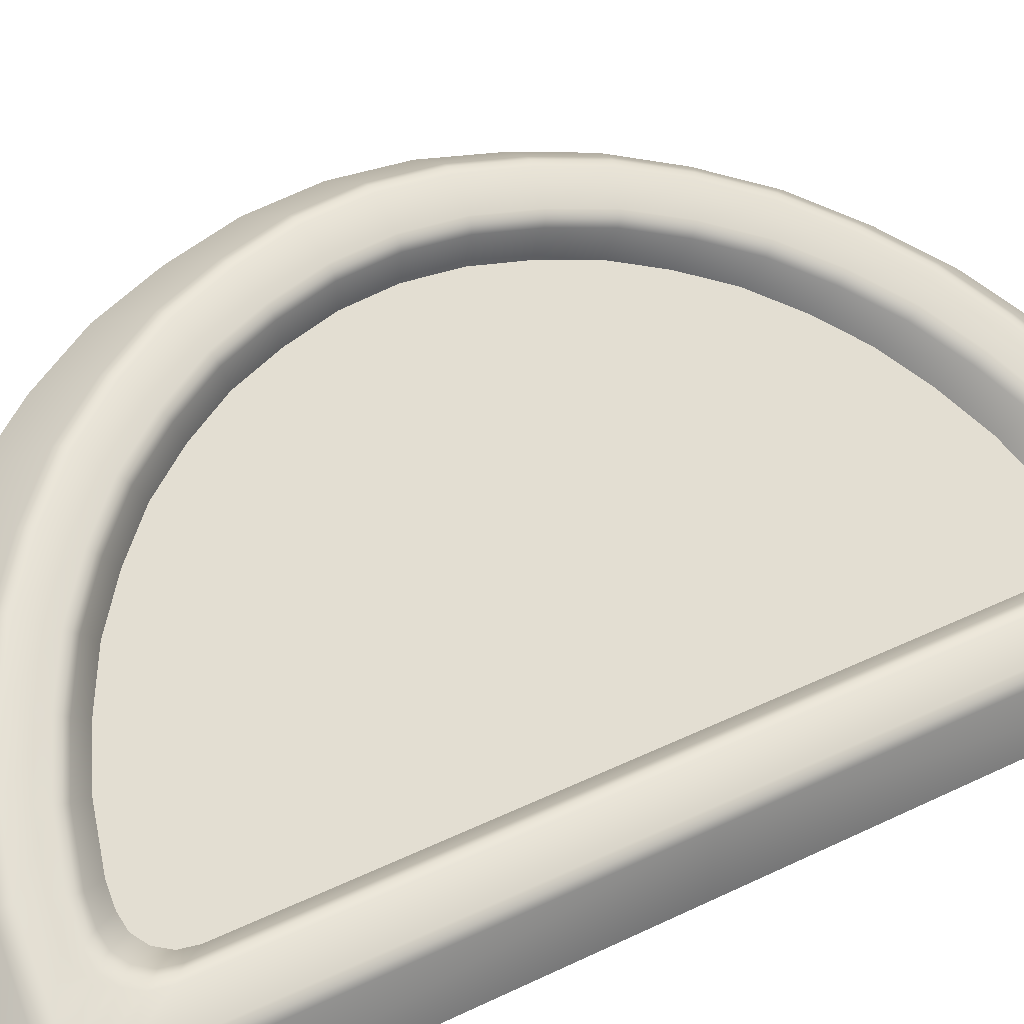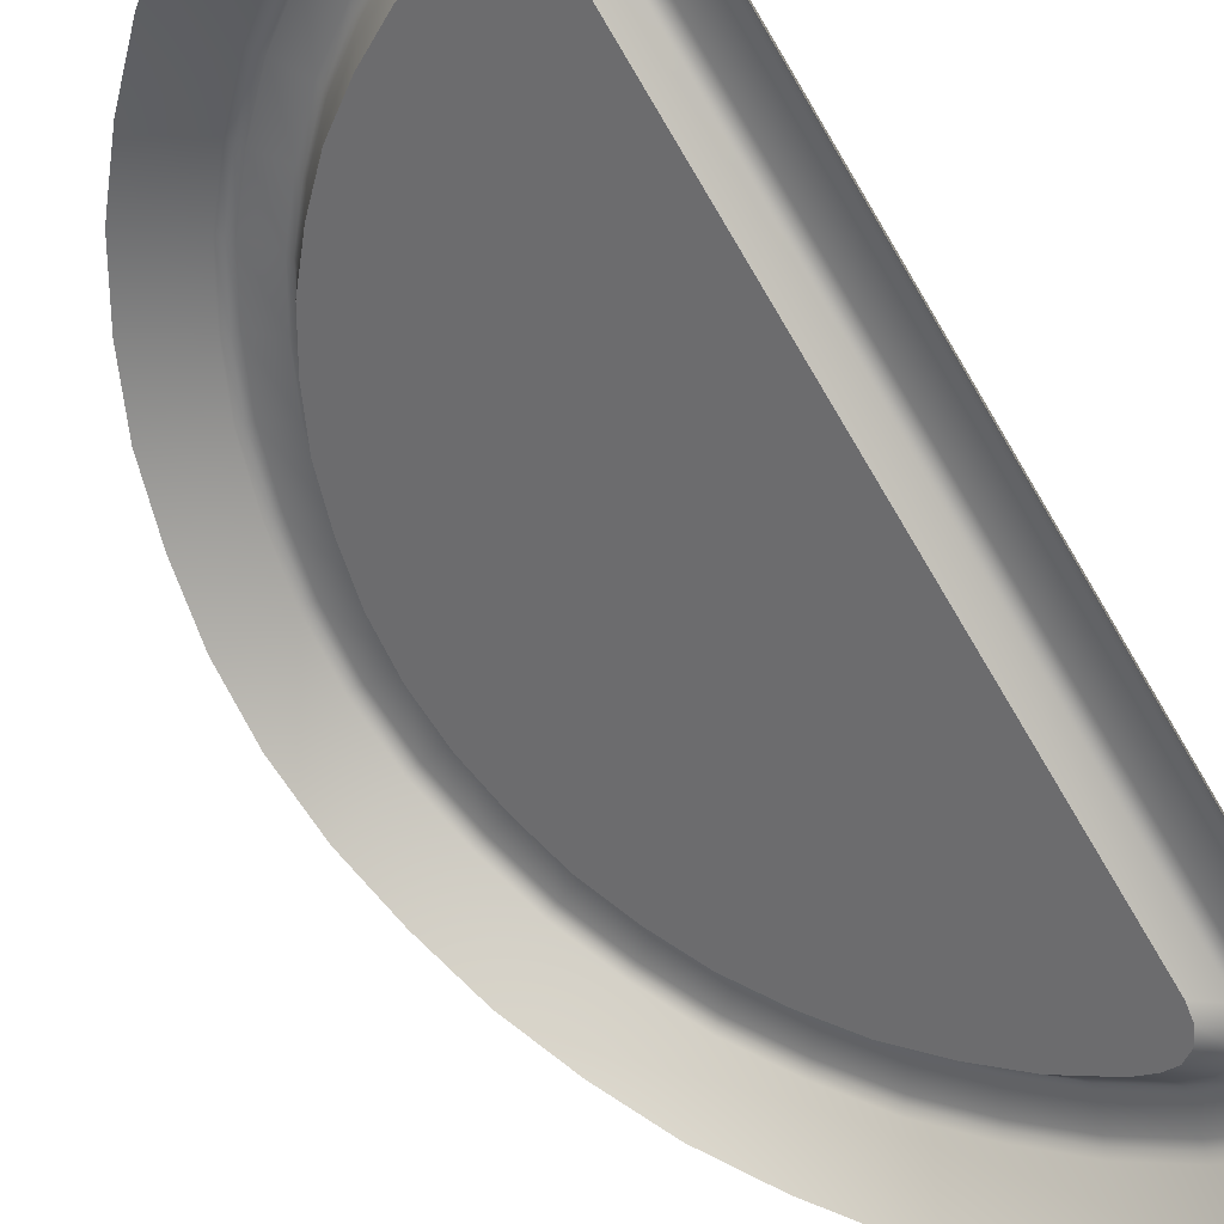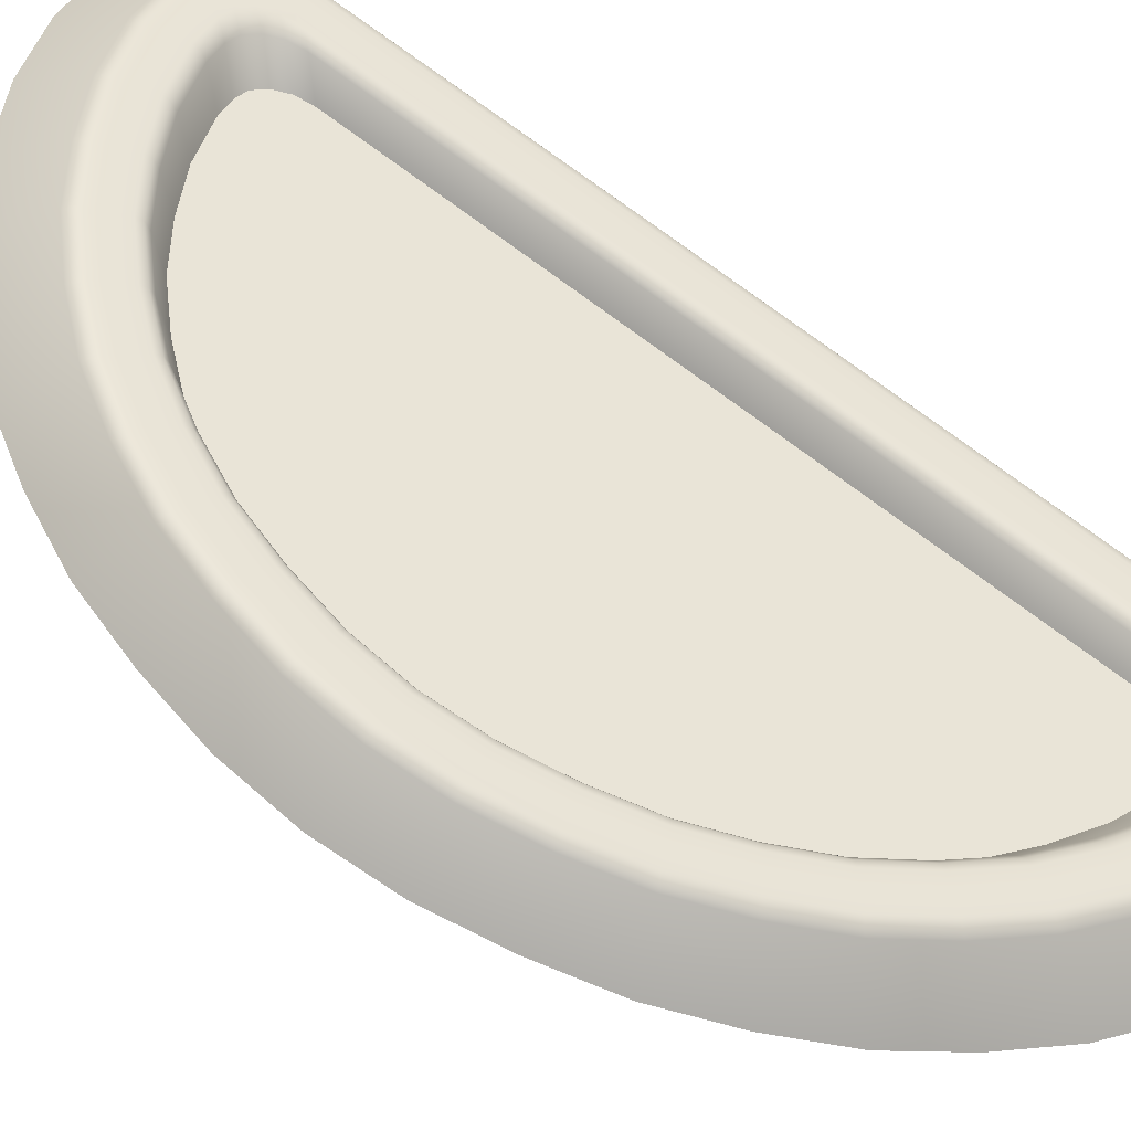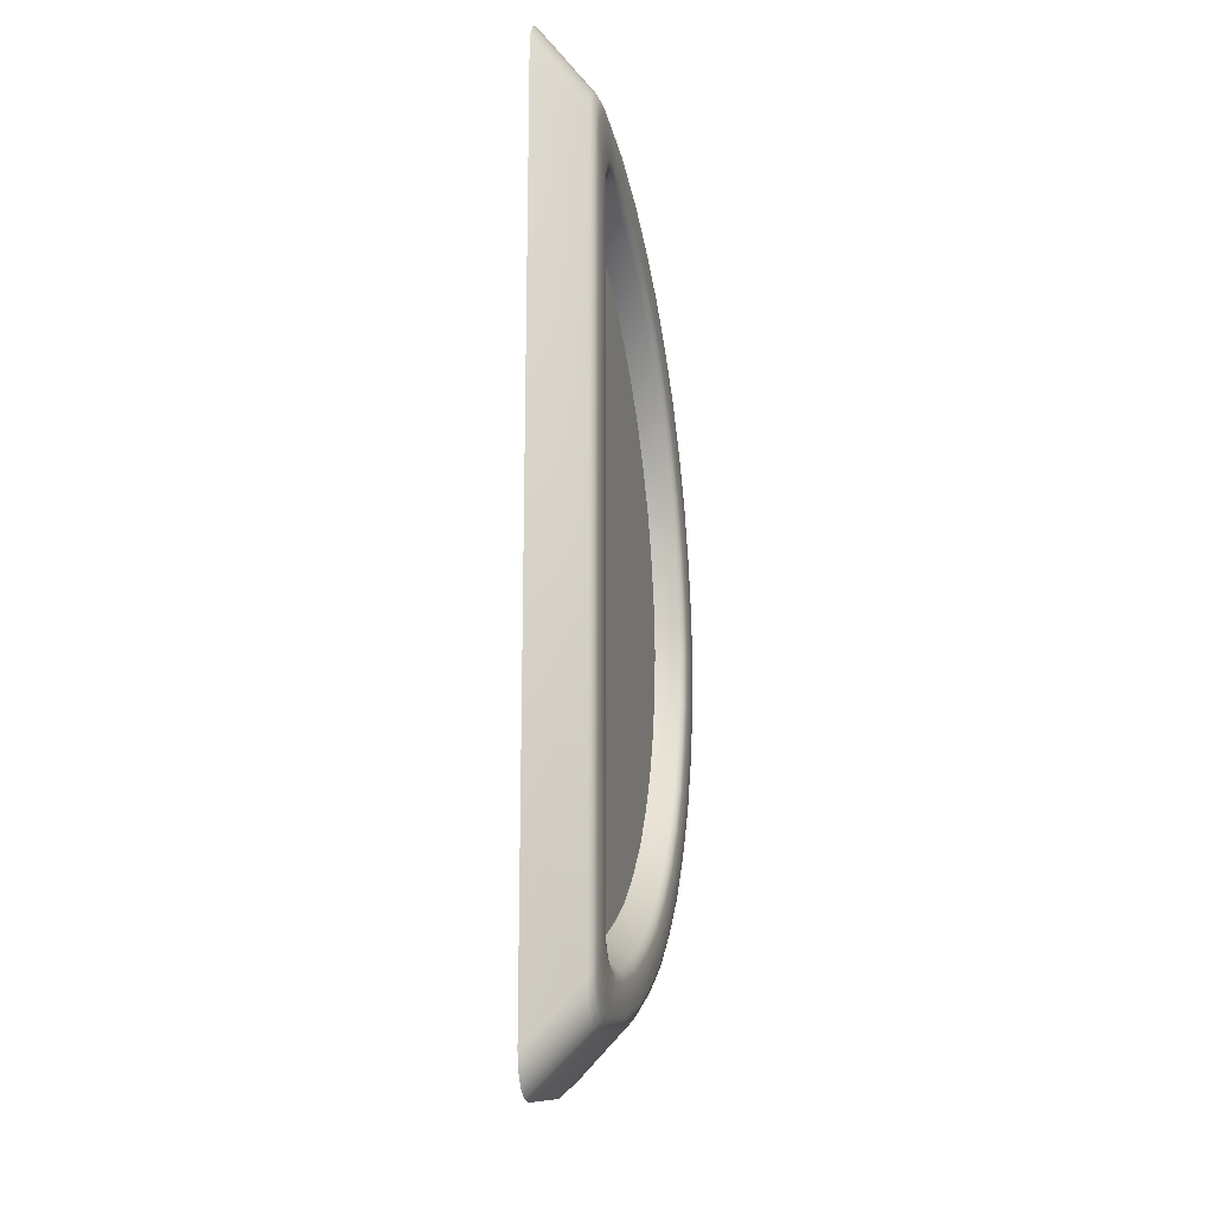
<metadata>
{"format":"obj","ext":"obj","renderer":"f3d","projection":"perspective","resolution":1024,"background":"white","views":[{"elev":37.3,"azim":-122.4,"up":"+Z"},{"elev":-74.7,"azim":-149.3,"up":"+Z"},{"elev":73.8,"azim":127.0,"up":"+Z"},{"elev":-17.8,"azim":-108.6,"up":"+Y"}]}
</metadata>
<code>
g ComputerConsoleGauge_1
v -1.404 -1.806 0.7101
v -1.393 -1.795 0.7025
v -1.385 -1.794 0.7078
v -1.4 -1.794 0.6987
v -1.394 -1.805 0.7163
v -1.363 -1.786 0.7207
v -1.411 -1.806 0.7062
v -1.405 -1.79 0.6954
v -1.407 -1.81 0.711
v -1.372 -1.797 0.73
v -1.343 -1.775 0.7329
v -1.416 -1.802 0.7029
v -1.409 -1.784 0.6932
v -1.396 -1.808 0.718
v -1.35 -1.785 0.7429
v -1.324 -1.762 0.7442
v -1.414 -1.809 0.7071
v -1.42 -1.795 0.7007
v -1.41 -1.775 0.6924
v -1.41 -1.814 0.7103
v -1.373 -1.8 0.7319
v -1.33 -1.771 0.755
v -1.308 -1.745 0.7544
v -1.419 -1.805 0.7038
v -1.396 -1.811 0.7191
v -1.351 -1.788 0.7451
v -1.312 -1.753 0.7657
v -1.293 -1.727 0.7635
v -1.417 -1.813 0.7063
v -1.424 -1.831 0.702
v -1.372 -1.803 0.7332
v -1.331 -1.773 0.7574
v -1.296 -1.734 0.7754
v -1.28 -1.706 0.7709
v -1.392 -1.826 0.7212
v -1.35 -1.791 0.7466
v -1.313 -1.756 0.7683
v -1.283 -1.712 0.7832
v -1.27 -1.684 0.7771
v -1.367 -1.817 0.7364
v -1.33 -1.776 0.7591
v -1.296 -1.736 0.7781
v -1.273 -1.689 0.7897
v -1.263 -1.661 0.7813
v -1.343 -1.804 0.7508
v -1.311 -1.758 0.7703
v -1.283 -1.714 0.7862
v -1.265 -1.664 0.7943
v -1.258 -1.637 0.7843
v -1.321 -1.788 0.7642
v -1.295 -1.738 0.7802
v -1.272 -1.69 0.7928
v -1.26 -1.638 0.7974
v -1.256 -1.612 0.7854
v -1.301 -1.769 0.7762
v -1.281 -1.715 0.7884
v -1.265 -1.665 0.7974
v -1.284 -1.747 0.7869
v -1.27 -1.691 0.7952
v -1.269 -1.723 0.7957
v -1.258 -1.612 0.7985
v -1.259 -1.639 0.8006
v -1.262 -1.666 0.7999
v -1.257 -1.697 0.8029
v -1.26 -1.586 0.7974
v -1.258 -1.588 0.7843
v -1.265 -1.561 0.7943
v -1.263 -1.564 0.7813
v -1.273 -1.536 0.7897
v -1.27 -1.54 0.7771
v -1.283 -1.513 0.7832
v -1.28 -1.519 0.7709
v -1.296 -1.491 0.7754
v -1.293 -1.498 0.7635
v -1.312 -1.472 0.7657
v -1.308 -1.48 0.7544
v -1.33 -1.454 0.755
v -1.324 -1.463 0.7442
v -1.35 -1.44 0.7429
v -1.343 -1.45 0.7329
v -1.372 -1.428 0.73
v -1.363 -1.439 0.7207
v -1.394 -1.42 0.7163
v -1.385 -1.431 0.7078
v -1.404 -1.418 0.7101
v -1.393 -1.43 0.7025
v -1.4 -1.431 0.6987
v -1.411 -1.419 0.7062
v -1.405 -1.435 0.6954
v -1.407 -1.415 0.711
v -1.396 -1.417 0.718
v -1.373 -1.425 0.7319
v -1.351 -1.437 0.7451
v -1.416 -1.423 0.7029
v -1.409 -1.441 0.6932
v -1.414 -1.416 0.7071
v -1.41 -1.411 0.7103
v -1.396 -1.413 0.7191
v -1.42 -1.43 0.7007
v -1.41 -1.449 0.6924
v -1.419 -1.42 0.7038
v -1.417 -1.412 0.7063
v -1.372 -1.422 0.7332
v -1.424 -1.394 0.702
v -1.392 -1.399 0.7212
v -1.421 -1.438 0.7
v -1.423 -1.427 0.7015
v -1.422 -1.416 0.7029
v -1.431 -1.395 0.698
v -1.427 -1.39 0.6994
v -1.421 -1.612 0.6999
v -1.41 -1.612 0.6924
v -1.421 -1.787 0.7
v -1.424 -1.612 0.7008
v -1.424 -1.435 0.7008
v -1.426 -1.423 0.7007
v -1.436 -1.399 0.6946
v -1.423 -1.798 0.7015
v -1.424 -1.79 0.7008
v -1.427 -1.612 0.6999
v -1.427 -1.431 0.6999
v -1.422 -1.809 0.7029
v -1.426 -1.802 0.7007
v -1.427 -1.794 0.6999
v -1.431 -1.83 0.698
v -1.436 -1.826 0.6946
v -1.427 -1.835 0.6994
v -1.44 -1.406 0.6924
v -1.441 -1.612 0.6916
v -1.44 -1.819 0.6924
v -1.433 -1.834 0.6954
v -1.391 -1.83 0.7207
v -1.441 -1.414 0.6916
v -1.441 -1.811 0.6916
v -1.439 -1.83 0.6921
v -1.428 -1.838 0.6962
v -1.366 -1.82 0.7362
v -1.444 -1.612 0.689
v -1.442 -1.823 0.6898
v -1.434 -1.838 0.6922
v -1.391 -1.833 0.7186
v -1.342 -1.807 0.7508
v -1.444 -1.815 0.689
v -1.445 -1.612 0.6859
v -1.44 -1.834 0.6889
v -1.443 -1.827 0.6867
v -1.365 -1.824 0.7343
v -1.319 -1.791 0.7644
v -1.444 -1.41 0.689
v -1.445 -1.819 0.6859
v -1.34 -1.81 0.7491
v -1.299 -1.771 0.7766
v -1.442 -1.402 0.6898
v -1.317 -1.794 0.763
v -1.281 -1.75 0.7874
v -1.439 -1.395 0.6921
v -1.297 -1.774 0.7753
v -1.266 -1.725 0.7964
v -1.433 -1.391 0.6954
v -1.279 -1.752 0.7864
v -1.278 -1.795 0.7568
v -1.301 -1.818 0.7427
v -1.257 -1.77 0.7693
v -1.327 -1.836 0.7271
v -1.355 -1.852 0.7103
v -1.384 -1.862 0.6925
v -1.428 -1.869 0.6656
v -1.435 -1.868 0.6617
v -1.44 -1.864 0.6584
v -1.444 -1.857 0.6562
v -1.445 -1.849 0.6554
v -1.445 -1.612 0.6554
v -1.445 -1.376 0.6554
v -1.445 -1.406 0.6859
v -1.444 -1.367 0.6562
v -1.443 -1.398 0.6866
v -1.44 -1.361 0.6584
v -1.44 -1.391 0.6889
v -1.435 -1.357 0.6617
v -1.434 -1.387 0.6922
v -1.428 -1.356 0.6656
v -1.428 -1.386 0.6962
v -1.384 -1.362 0.6925
v -1.391 -1.395 0.7207
v -1.391 -1.392 0.7186
v -1.355 -1.373 0.7103
v -1.367 -1.408 0.7364
v -1.366 -1.404 0.7362
v -1.365 -1.401 0.7343
v -1.327 -1.388 0.7271
v -1.35 -1.434 0.7466
v -1.343 -1.421 0.7508
v -1.342 -1.418 0.7508
v -1.34 -1.415 0.7491
v -1.301 -1.407 0.7427
v -1.331 -1.451 0.7574
v -1.33 -1.449 0.7591
v -1.313 -1.469 0.7683
v -1.321 -1.437 0.7642
v -1.319 -1.434 0.7644
v -1.317 -1.431 0.763
v -1.278 -1.429 0.7568
v -1.311 -1.467 0.7703
v -1.296 -1.489 0.7781
v -1.301 -1.456 0.7762
v -1.299 -1.453 0.7766
v -1.297 -1.451 0.7753
v -1.257 -1.455 0.7693
v -1.283 -1.511 0.7862
v -1.295 -1.487 0.7802
v -1.284 -1.477 0.7869
v -1.281 -1.475 0.7874
v -1.279 -1.473 0.7864
v -1.24 -1.483 0.7795
v -1.272 -1.535 0.7928
v -1.281 -1.509 0.7884
v -1.269 -1.502 0.7957
v -1.264 -1.498 0.7954
v -1.226 -1.513 0.788
v -1.266 -1.5 0.7964
v -1.265 -1.56 0.7974
v -1.27 -1.533 0.7952
v -1.251 -1.525 0.8029
v -1.216 -1.545 0.7939
v -1.257 -1.528 0.8029
v -1.254 -1.526 0.8037
v -1.259 -1.586 0.8006
v -1.262 -1.559 0.7999
v -1.243 -1.553 0.8081
v -1.21 -1.578 0.798
v -1.246 -1.554 0.8088
v -1.249 -1.555 0.808
v -1.257 -1.612 0.8017
v -1.257 -1.585 0.8031
v -1.237 -1.582 0.8117
v -1.207 -1.612 0.7994
v -1.243 -1.583 0.8115
v -1.24 -1.583 0.8124
v -1.257 -1.639 0.8031
v -1.255 -1.612 0.8043
v -1.241 -1.612 0.8127
v -1.238 -1.612 0.8137
v -1.235 -1.612 0.813
v -1.237 -1.642 0.8117
v -1.21 -1.646 0.798
v -1.249 -1.67 0.808
v -1.243 -1.641 0.8115
v -1.24 -1.642 0.8124
v -1.243 -1.672 0.8081
v -1.216 -1.679 0.7939
v -1.246 -1.671 0.8088
v -1.254 -1.699 0.8037
v -1.251 -1.7 0.8029
v -1.226 -1.712 0.788
v -1.264 -1.727 0.7954
v -1.24 -1.742 0.7795
v -1.393 -1.43 0.7025
v -1.405 -1.435 0.6954
v -1.4 -1.431 0.6987
v -1.409 -1.441 0.6932
v -1.41 -1.449 0.6924
v -1.385 -1.431 0.7078
v -1.363 -1.439 0.7207
v -1.343 -1.45 0.7329
v -1.324 -1.463 0.7442
v -1.41 -1.612 0.6924
v -1.308 -1.48 0.7544
v -1.293 -1.498 0.7635
v -1.28 -1.519 0.7709
v -1.27 -1.54 0.7771
v -1.263 -1.564 0.7813
v -1.258 -1.588 0.7843
v -1.256 -1.612 0.7854
v -1.258 -1.637 0.7843
v -1.263 -1.661 0.7813
v -1.27 -1.684 0.7771
v -1.28 -1.706 0.7709
v -1.293 -1.727 0.7635
v -1.308 -1.745 0.7544
v -1.324 -1.762 0.7442
v -1.41 -1.775 0.6924
v -1.343 -1.775 0.7329
v -1.363 -1.786 0.7207
v -1.385 -1.794 0.7078
v -1.393 -1.795 0.7025
v -1.409 -1.784 0.6932
v -1.405 -1.79 0.6954
v -1.4 -1.794 0.6987
g ComputerConsoleGauge_1_0
f 3 2 1
f 1 2 4
f 5 3 1
f 6 3 5
f 7 1 4
f 7 4 8
f 5 1 9
f 9 1 7
f 10 6 5
f 11 6 10
f 12 7 8
f 12 8 13
f 14 5 9
f 10 5 14
f 15 11 10
f 16 11 15
f 17 9 7
f 17 7 12
f 18 12 13
f 18 13 19
f 14 9 20
f 20 9 17
f 21 10 14
f 15 10 21
f 22 16 15
f 23 16 22
f 24 17 12
f 24 12 18
f 25 14 20
f 21 14 25
f 26 15 21
f 22 15 26
f 27 23 22
f 28 23 27
f 29 20 17
f 29 17 24
f 20 30 25
f 30 20 29
f 31 21 25
f 26 21 31
f 32 22 26
f 27 22 32
f 33 28 27
f 34 28 33
f 30 35 25
f 25 35 31
f 36 26 31
f 32 26 36
f 37 27 32
f 33 27 37
f 38 34 33
f 39 34 38
f 35 40 31
f 31 40 36
f 41 32 36
f 37 32 41
f 42 33 37
f 38 33 42
f 43 39 38
f 44 39 43
f 40 45 36
f 36 45 41
f 46 37 41
f 42 37 46
f 47 38 42
f 43 38 47
f 48 44 43
f 49 44 48
f 45 50 41
f 41 50 46
f 51 42 46
f 47 42 51
f 52 43 47
f 48 43 52
f 53 49 48
f 54 49 53
f 50 55 46
f 46 55 51
f 56 47 51
f 52 47 56
f 57 48 52
f 53 48 57
f 55 58 51
f 51 58 56
f 59 52 56
f 57 52 59
f 58 60 56
f 56 60 59
f 61 54 53
f 62 53 57
f 61 53 62
f 63 57 59
f 62 57 63
f 60 64 59
f 59 64 63
f 54 61 65
f 66 54 65
f 66 65 67
f 68 66 67
f 68 67 69
f 70 68 69
f 70 69 71
f 72 70 71
f 72 71 73
f 74 72 73
f 74 73 75
f 76 74 75
f 76 75 77
f 78 76 77
f 78 77 79
f 80 78 79
f 80 79 81
f 82 80 81
f 82 81 83
f 84 82 83
f 84 83 85
f 86 84 85
f 86 85 87
f 85 88 87
f 87 88 89
f 85 83 90
f 85 90 88
f 83 81 91
f 83 91 90
f 81 79 92
f 81 92 91
f 79 77 93
f 79 93 92
f 88 94 89
f 89 94 95
f 90 96 88
f 88 96 94
f 90 91 97
f 90 97 96
f 91 92 98
f 91 98 97
f 94 99 95
f 95 99 100
f 96 101 94
f 94 101 99
f 97 102 96
f 96 102 101
f 92 93 103
f 92 103 98
f 104 97 98
f 97 104 102
f 105 98 103
f 105 104 98
f 99 106 100
f 101 107 99
f 99 107 106
f 102 108 101
f 101 108 107
f 104 109 102
f 102 109 108
f 104 105 110
f 104 110 109
f 100 106 111
f 112 100 111
f 19 112 111
f 113 19 111
f 113 18 19
f 111 106 114
f 113 111 114
f 107 115 106
f 106 115 114
f 108 116 107
f 107 116 115
f 109 117 108
f 108 117 116
f 118 18 113
f 118 24 18
f 119 113 114
f 119 118 113
f 114 115 120
f 119 114 120
f 116 121 115
f 115 121 120
f 122 24 118
f 122 29 24
f 123 118 119
f 123 122 118
f 124 119 120
f 124 123 119
f 125 29 122
f 125 30 29
f 126 122 123
f 126 125 122
f 127 30 125
f 35 30 127
f 116 128 121
f 117 128 116
f 129 120 121
f 120 129 124
f 130 123 124
f 130 126 123
f 131 125 126
f 131 127 125
f 132 35 127
f 40 35 132
f 128 133 121
f 133 129 121
f 129 134 124
f 134 130 124
f 135 126 130
f 135 131 126
f 136 127 131
f 132 127 136
f 137 40 132
f 45 40 137
f 129 133 138
f 134 129 138
f 139 130 134
f 139 135 130
f 140 131 135
f 140 136 131
f 141 132 136
f 137 132 141
f 142 45 137
f 50 45 142
f 143 134 138
f 143 139 134
f 143 138 144
f 145 135 139
f 145 140 135
f 146 139 143
f 146 145 139
f 147 137 141
f 142 137 147
f 148 50 142
f 55 50 148
f 138 149 144
f 133 149 138
f 150 143 144
f 150 146 143
f 151 142 147
f 148 142 151
f 152 55 148
f 58 55 152
f 153 149 133
f 128 153 133
f 154 148 151
f 152 148 154
f 155 58 152
f 60 58 155
f 156 153 128
f 117 156 128
f 157 152 154
f 155 152 157
f 158 60 155
f 64 60 158
f 159 156 117
f 109 159 117
f 110 159 109
f 160 155 157
f 158 155 160
f 161 157 154
f 162 161 154
f 161 163 157
f 163 160 157
f 162 154 151
f 164 162 151
f 164 151 147
f 165 164 147
f 165 147 141
f 166 165 141
f 166 141 136
f 167 166 136
f 167 136 140
f 168 167 140
f 168 140 145
f 169 168 145
f 169 145 146
f 170 169 146
f 170 146 150
f 171 170 150
f 171 150 144
f 172 171 144
f 173 172 144
f 174 173 144
f 149 174 144
f 175 173 174
f 176 174 149
f 176 175 174
f 153 176 149
f 177 175 176
f 178 176 153
f 178 177 176
f 156 178 153
f 179 177 178
f 180 178 156
f 180 179 178
f 159 180 156
f 181 179 180
f 182 180 159
f 182 181 180
f 110 182 159
f 183 181 182
f 110 184 182
f 105 184 110
f 185 183 182
f 184 185 182
f 186 183 185
f 105 187 184
f 187 105 103
f 184 188 185
f 187 188 184
f 189 186 185
f 188 189 185
f 190 186 189
f 187 103 191
f 93 191 103
f 187 192 188
f 192 187 191
f 188 193 189
f 192 193 188
f 194 190 189
f 193 194 189
f 195 190 194
f 93 196 191
f 77 196 93
f 77 75 196
f 192 191 197
f 196 197 191
f 75 198 196
f 196 198 197
f 75 73 198
f 192 199 193
f 199 192 197
f 193 200 194
f 199 200 193
f 201 195 194
f 200 201 194
f 202 195 201
f 198 203 197
f 199 197 203
f 73 204 198
f 198 204 203
f 73 71 204
f 199 205 200
f 205 199 203
f 200 206 201
f 205 206 200
f 207 202 201
f 206 207 201
f 208 202 207
f 71 209 204
f 71 69 209
f 204 210 203
f 205 203 210
f 204 209 210
f 205 211 206
f 211 205 210
f 206 212 207
f 211 212 206
f 213 208 207
f 212 213 207
f 214 208 213
f 69 215 209
f 69 67 215
f 209 216 210
f 211 210 216
f 209 215 216
f 211 217 212
f 217 211 216
f 218 214 213
f 219 214 218
f 212 220 213
f 217 220 212
f 220 218 213
f 67 221 215
f 67 65 221
f 215 222 216
f 217 216 222
f 215 221 222
f 223 219 218
f 224 219 223
f 217 225 220
f 225 217 222
f 220 226 218
f 226 223 218
f 225 226 220
f 65 227 221
f 65 61 227
f 221 228 222
f 225 222 228
f 221 227 228
f 229 224 223
f 230 224 229
f 226 231 223
f 231 229 223
f 225 232 226
f 232 225 228
f 232 231 226
f 61 233 227
f 233 61 62
f 227 234 228
f 232 228 234
f 227 233 234
f 235 230 229
f 236 230 235
f 232 237 231
f 237 232 234
f 231 238 229
f 238 235 229
f 237 238 231
f 233 62 239
f 239 62 63
f 233 240 234
f 237 234 240
f 240 233 239
f 237 241 238
f 241 237 240
f 238 242 235
f 241 242 238
f 243 236 235
f 242 243 235
f 236 243 244
f 243 242 244
f 245 236 244
f 63 246 239
f 64 246 63
f 239 247 240
f 247 241 240
f 246 247 239
f 242 241 248
f 242 248 244
f 241 247 248
f 245 244 249
f 244 248 249
f 250 245 249
f 248 247 251
f 247 246 251
f 248 251 249
f 246 64 252
f 251 246 252
f 252 64 158
f 250 249 253
f 249 251 253
f 251 252 253
f 254 250 253
f 252 158 255
f 253 252 255
f 254 253 255
f 255 158 160
f 256 254 255
f 256 255 160
f 163 256 160
g ComputerConsoleGauge_1_1
f 259 258 257
f 260 257 258
f 261 257 260
f 257 261 262
f 262 261 263
f 263 261 264
f 264 261 265
f 266 265 261
f 265 266 267
f 267 266 268
f 268 266 269
f 269 266 270
f 270 266 271
f 271 266 272
f 273 272 266
f 273 266 274
f 274 266 275
f 275 266 276
f 276 266 277
f 277 266 278
f 278 266 279
f 279 266 280
f 281 280 266
f 280 281 282
f 282 281 283
f 283 281 284
f 284 281 285
f 286 285 281
f 287 285 286
f 288 285 287

</code>
